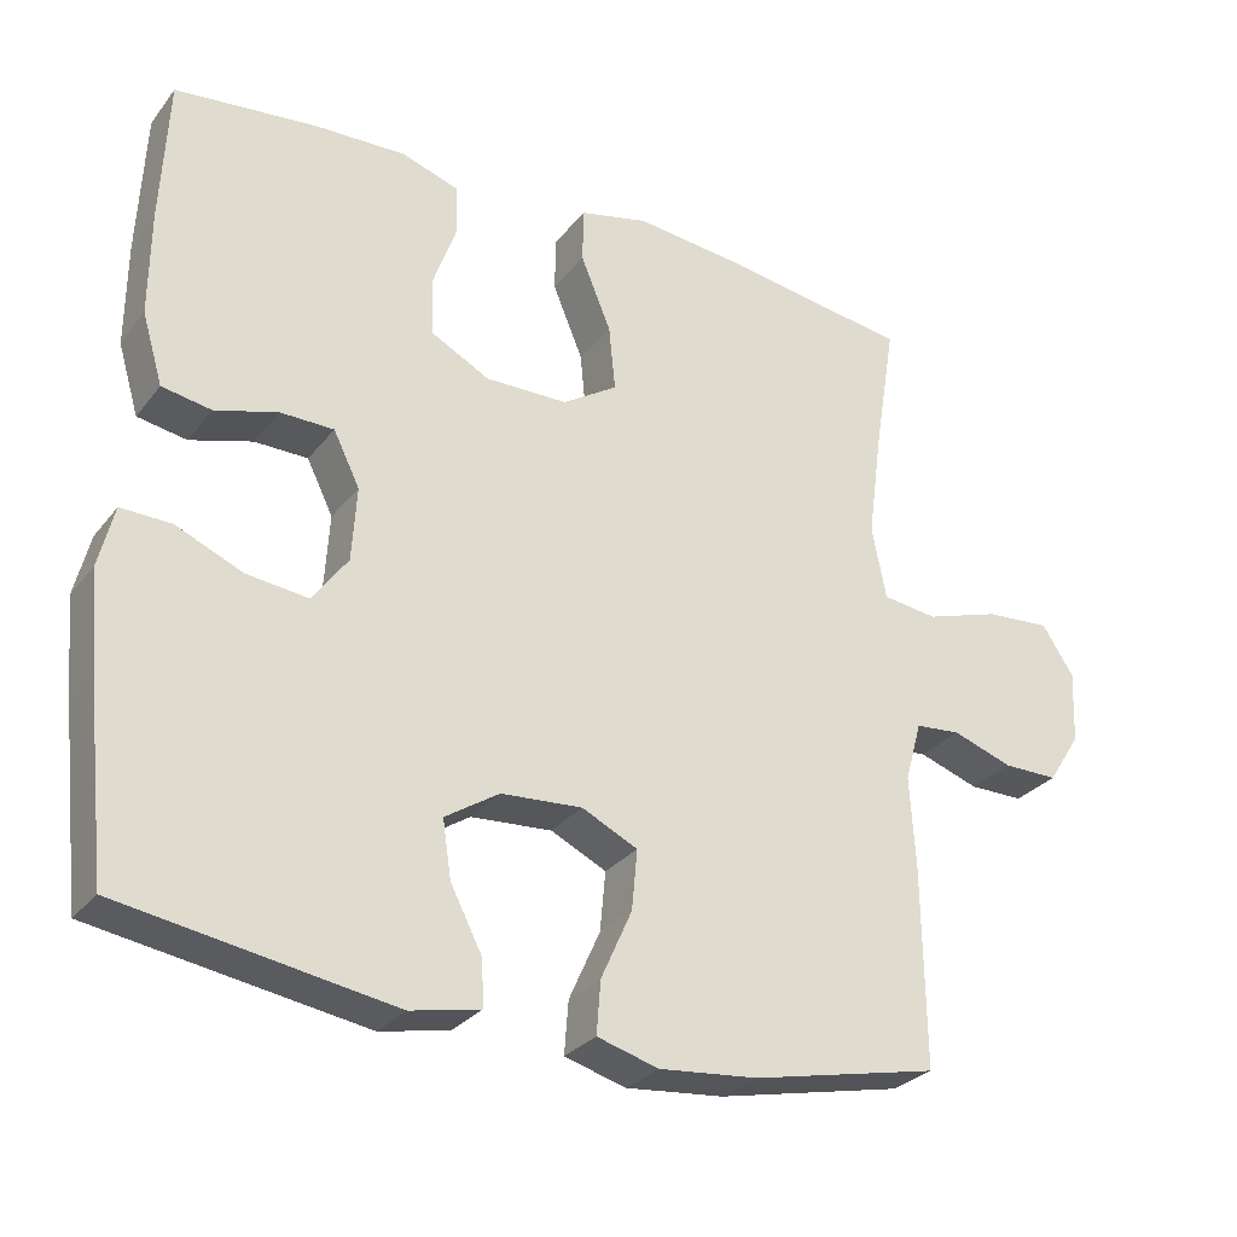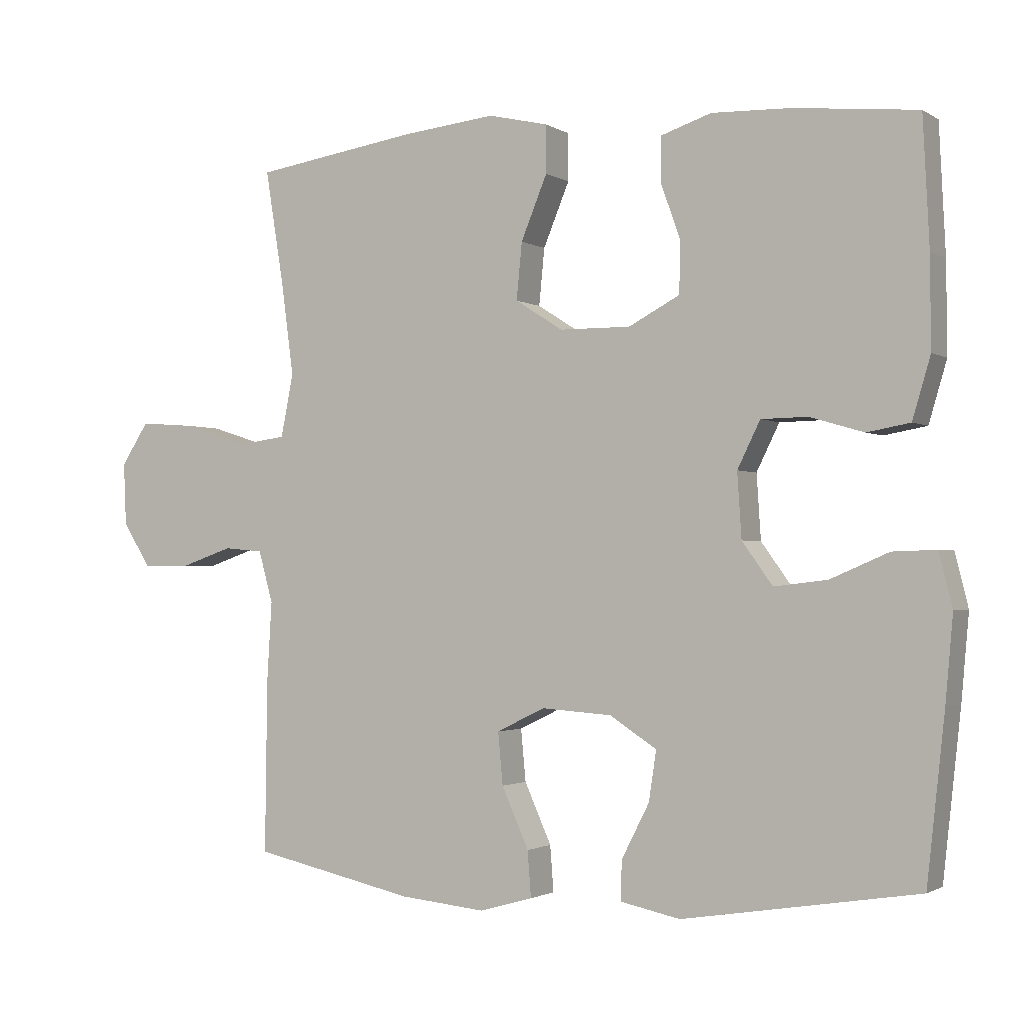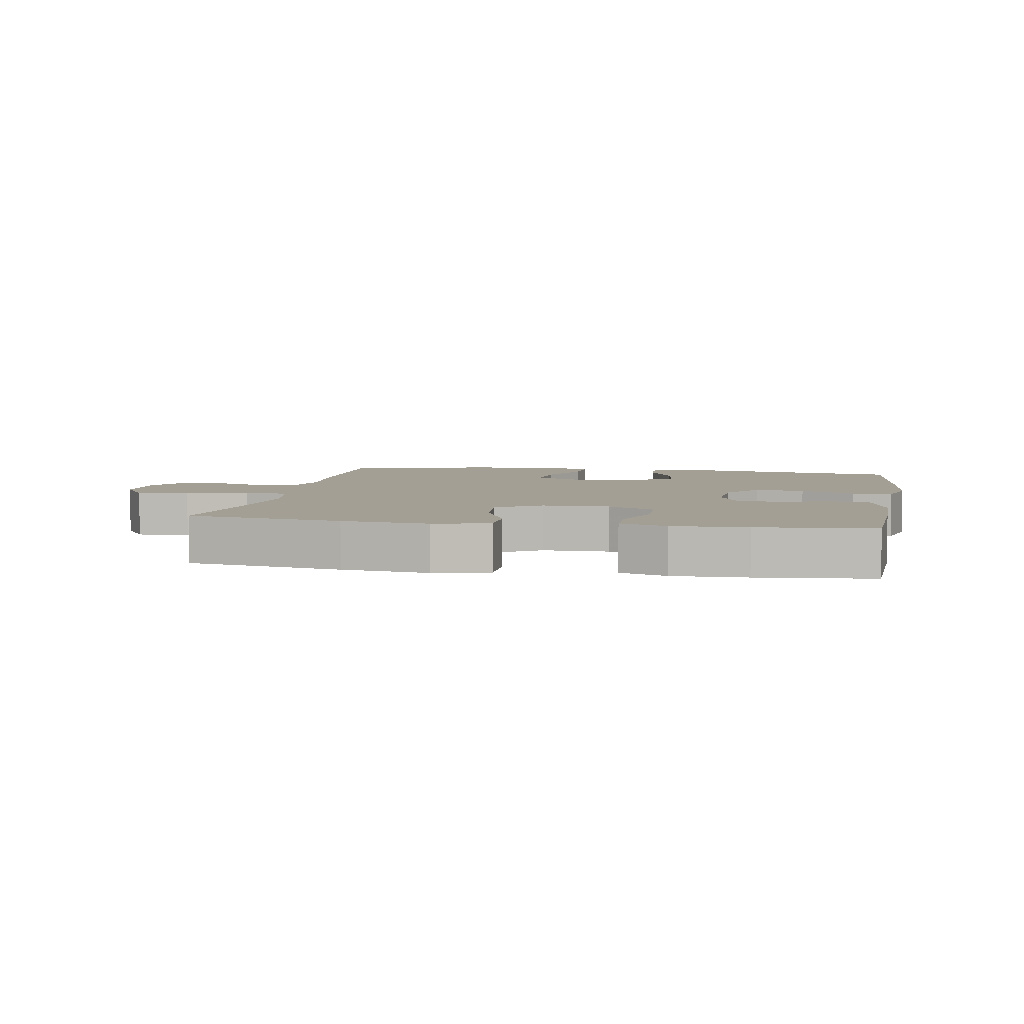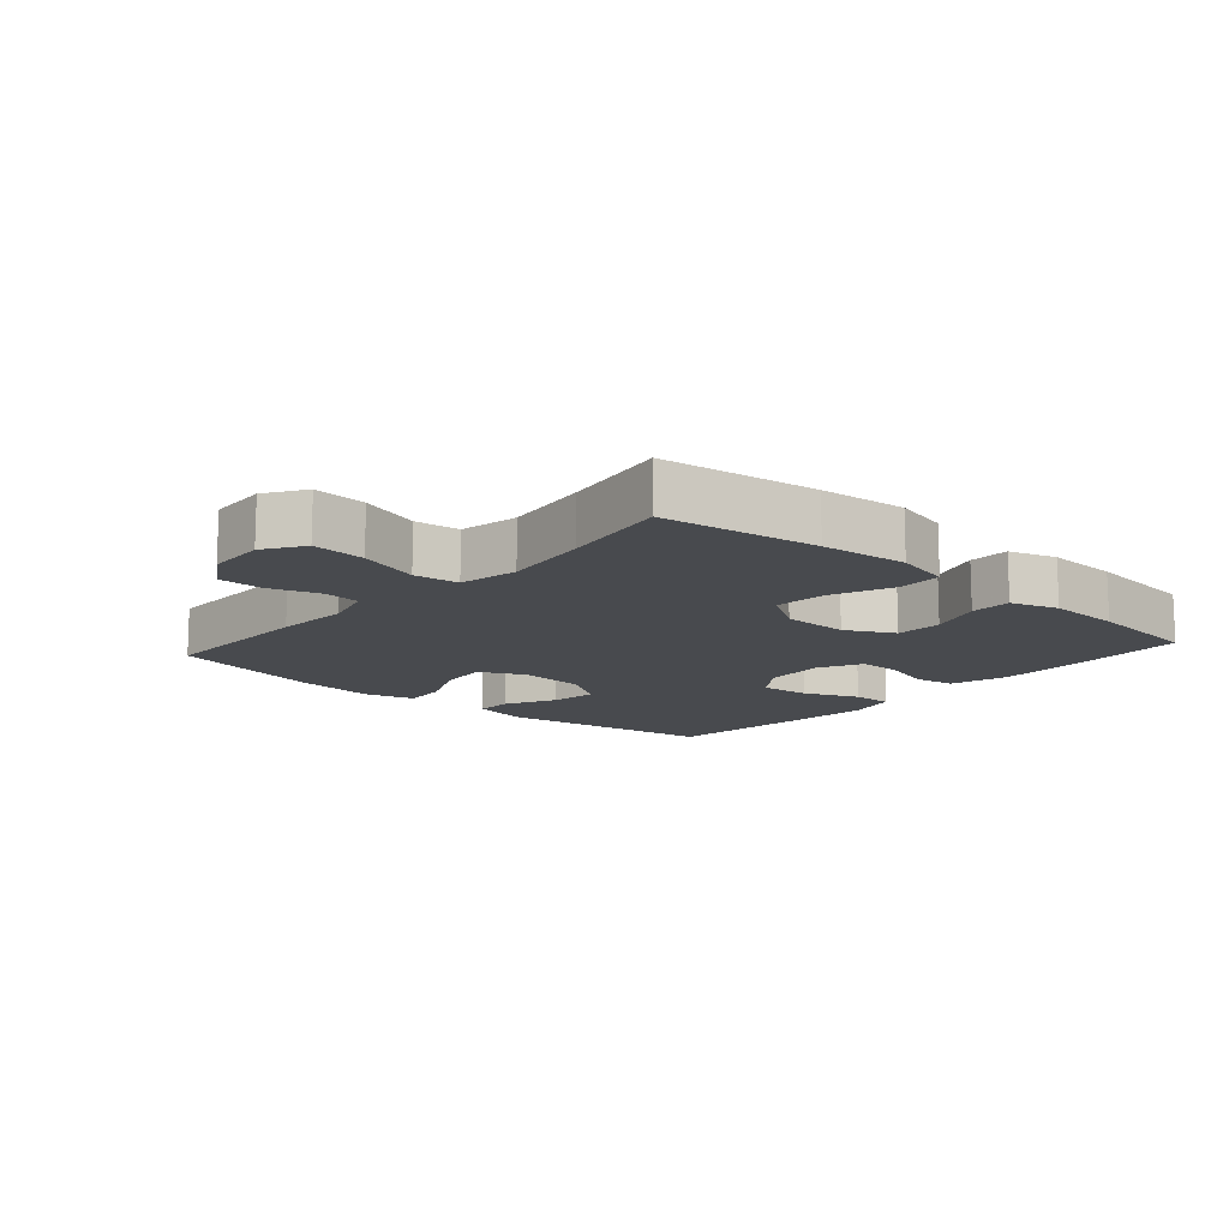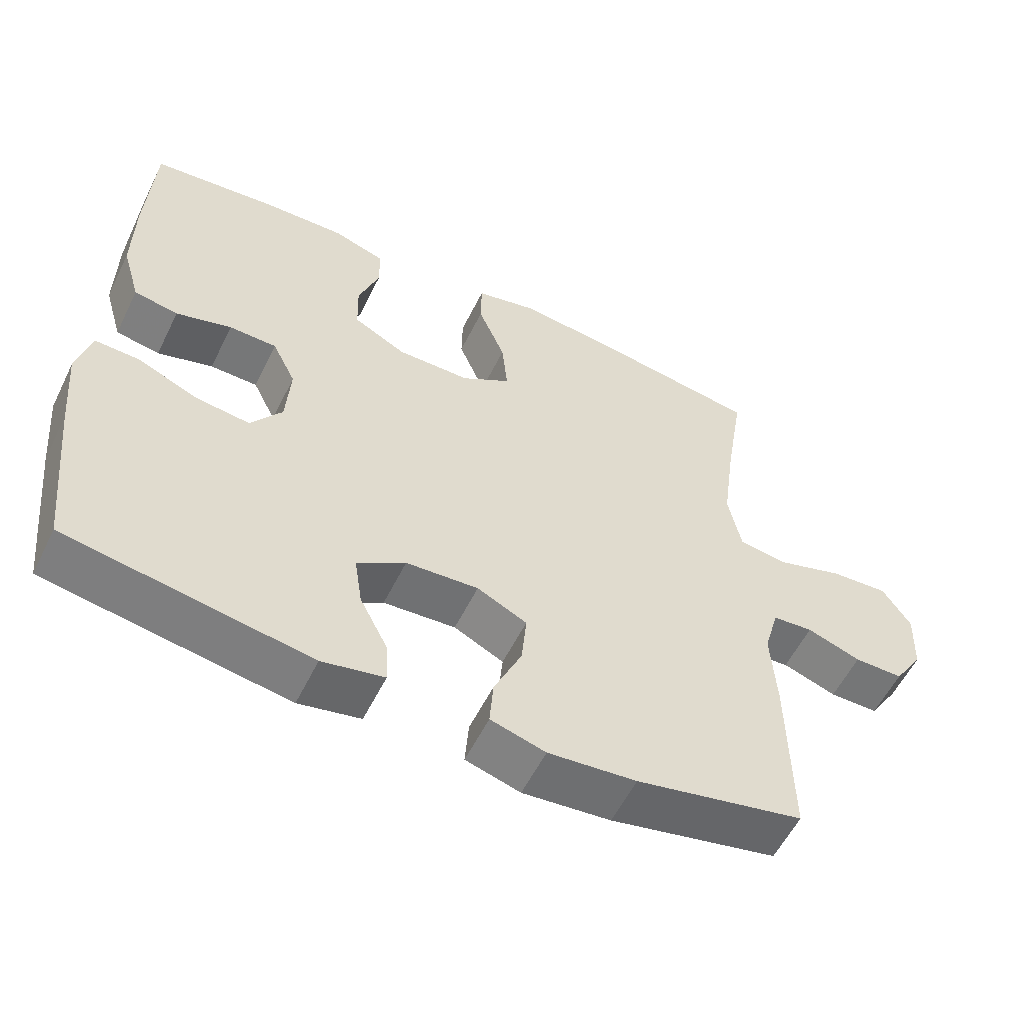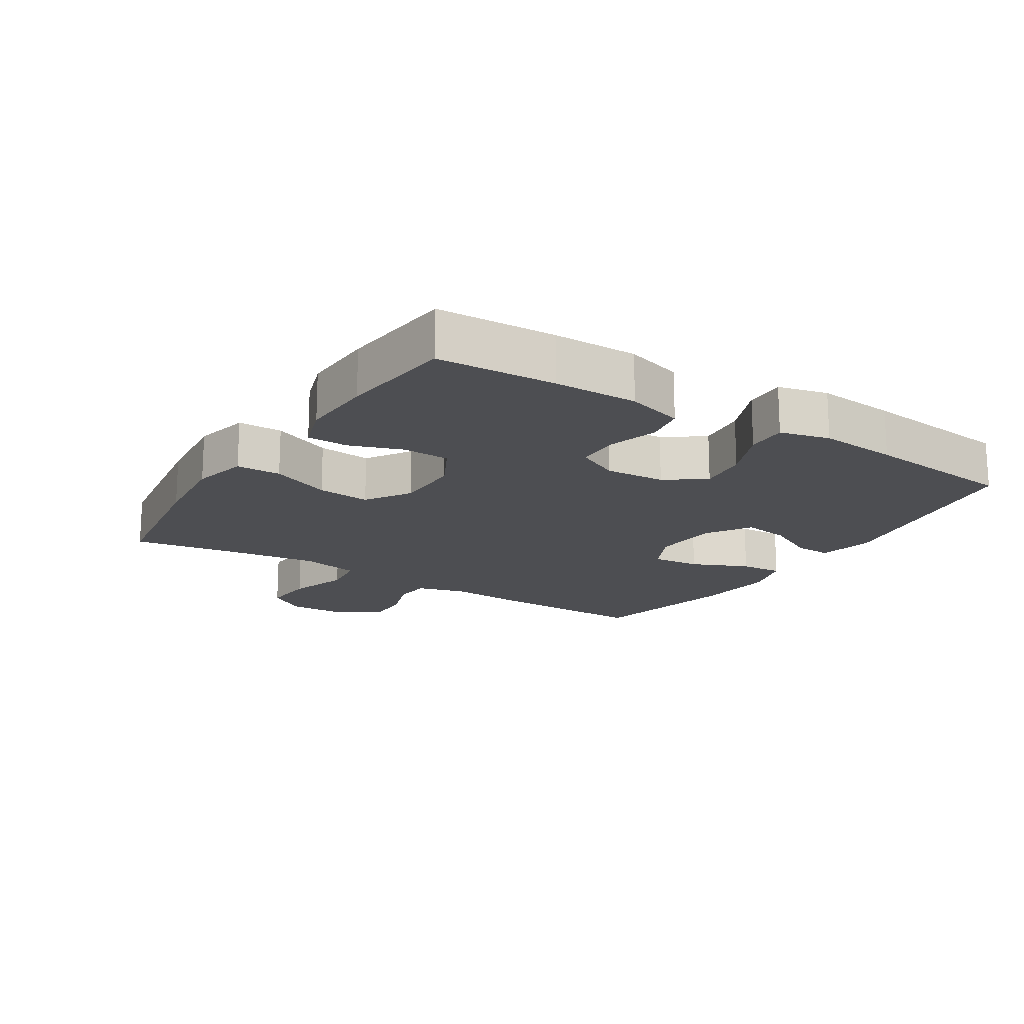
<metadata>
{"format":"obj","ext":"obj","renderer":"f3d","projection":"perspective","resolution":1024,"background":"white","views":[{"elev":-28.8,"azim":149.7,"up":"+Z"},{"elev":-1.7,"azim":27.4,"up":"+Z"},{"elev":5.4,"azim":10.4,"up":"+Y"},{"elev":-13.2,"azim":-41.5,"up":"+Y"},{"elev":-56.7,"azim":153.9,"up":"+Z"},{"elev":-17.2,"azim":57.6,"up":"+Y"}]}
</metadata>
<code>
v 0.5 0.07 0.5
v 0.509 0.07 0.317
v 0.51 0.07 0.187
v 0.484 0.07 0.099
v 0.422 0.07 0.088
v 0.344 0.07 0.111
v 0.277 0.07 0.11
v 0.244 0.07 0.043
v 0.25 0.07 -0.05
v 0.294 0.07 -0.111
v 0.371 0.07 -0.102
v 0.455 0.07 -0.066
v 0.518 0.07 -0.064
v 0.537 0.07 -0.141
v 0.526 0.07 -0.263
v 0.5 0.07 -0.5
v 0.16 0.07 -0.555
v 0.073 0.07 -0.537
v 0.075 0.07 -0.48
v 0.115 0.07 -0.402
v 0.126 0.07 -0.33
v 0.058 0.07 -0.286
v -0.044 0.07 -0.279
v -0.114 0.07 -0.313
v -0.107 0.07 -0.388
v -0.068 0.07 -0.475
v -0.063 0.07 -0.541
v -0.14 0.07 -0.563
v -0.264 0.07 -0.551
v -0.5 0.07 -0.5
v -0.497 0.07 -0.25
v -0.49 0.07 -0.135
v -0.511 0.07 -0.06
v -0.568 0.07 -0.055
v -0.644 0.07 -0.081
v -0.713 0.07 -0.081
v -0.754 0.07 -0.017
v -0.758 0.07 0.074
v -0.718 0.07 0.135
v -0.636 0.07 0.129
v -0.542 0.07 0.099
v -0.473 0.07 0.108
v -0.455 0.07 0.199
v -0.473 0.07 0.334
v -0.5 0.07 0.5
v -0.26 0.07 0.536
v -0.126 0.07 0.55
v -0.04 0.07 0.53
v -0.039 0.07 0.461
v -0.077 0.07 0.369
v -0.085 0.07 0.287
v -0.016 0.07 0.243
v 0.087 0.07 0.242
v 0.161 0.07 0.281
v 0.163 0.07 0.354
v 0.134 0.07 0.436
v 0.135 0.07 0.499
v 0.208 0.07 0.523
v 0.322 0.07 0.519
v 0.5 0 0.5
v 0.509 0 0.317
v 0.51 0 0.187
v 0.484 0 0.099
v 0.422 0 0.088
v 0.344 0 0.111
v 0.277 0 0.11
v 0.244 0 0.043
v 0.25 0 -0.05
v 0.294 0 -0.111
v 0.371 0 -0.102
v 0.455 0 -0.066
v 0.518 0 -0.064
v 0.537 0 -0.141
v 0.526 0 -0.263
v 0.5 0 -0.5
v 0.16 0 -0.555
v 0.073 0 -0.537
v 0.075 0 -0.48
v 0.115 0 -0.402
v 0.126 0 -0.33
v 0.058 0 -0.286
v -0.044 0 -0.279
v -0.114 0 -0.313
v -0.107 0 -0.388
v -0.068 0 -0.475
v -0.063 0 -0.541
v -0.14 0 -0.563
v -0.264 0 -0.551
v -0.5 0 -0.5
v -0.497 0 -0.25
v -0.49 0 -0.135
v -0.511 0 -0.06
v -0.568 0 -0.055
v -0.644 0 -0.081
v -0.713 0 -0.081
v -0.754 0 -0.017
v -0.758 0 0.074
v -0.718 0 0.135
v -0.636 0 0.129
v -0.542 0 0.099
v -0.473 0 0.108
v -0.455 0 0.199
v -0.473 0 0.334
v -0.5 0 0.5
v -0.26 0 0.536
v -0.126 0 0.55
v -0.04 0 0.53
v -0.039 0 0.461
v -0.077 0 0.369
v -0.085 0 0.287
v -0.016 0 0.243
v 0.087 0 0.242
v 0.161 0 0.281
v 0.163 0 0.354
v 0.134 0 0.436
v 0.135 0 0.499
v 0.208 0 0.523
v 0.322 0 0.519
f 55 56 57 58
f 54 55 58 59
f 47 48 49 50
f 47 50 51
f 44 45 46 47
f 43 44 47 51
f 42 43 51 52
f 38 39 40 41
f 36 37 38 41
f 34 35 36 41
f 33 34 41 42
f 32 33 42 52
f 25 26 27 28
f 24 25 28 29
f 17 18 19 20
f 17 20 21
f 16 17 21
f 15 16 21 22
f 11 12 13 14
f 10 11 14 15
f 3 4 5 6
f 3 6 7
f 2 3 7
f 54 59 1 2
f 53 54 2 7
f 52 53 7 8
f 32 52 8 9
f 31 32 9 10
f 24 29 30 31
f 23 24 31 10
f 10 15 22 23
f 117 116 115 114
f 118 117 114 113
f 109 108 107 106
f 110 109 106
f 106 105 104 103
f 110 106 103 102
f 111 110 102 101
f 100 99 98 97
f 100 97 96 95
f 100 95 94 93
f 101 100 93 92
f 111 101 92 91
f 87 86 85 84
f 88 87 84 83
f 79 78 77 76
f 80 79 76
f 80 76 75
f 81 80 75 74
f 73 72 71 70
f 74 73 70 69
f 65 64 63 62
f 66 65 62
f 66 62 61
f 61 60 118 113
f 66 61 113 112
f 67 66 112 111
f 68 67 111 91
f 69 68 91 90
f 90 89 88 83
f 69 90 83 82
f 82 81 74 69
f 1 60 61 2
f 2 61 62 3
f 3 62 63 4
f 4 63 64 5
f 5 64 65 6
f 6 65 66 7
f 7 66 67 8
f 8 67 68 9
f 9 68 69 10
f 10 69 70 11
f 11 70 71 12
f 12 71 72 13
f 13 72 73 14
f 14 73 74 15
f 15 74 75 16
f 16 75 76 17
f 17 76 77 18
f 18 77 78 19
f 19 78 79 20
f 20 79 80 21
f 21 80 81 22
f 22 81 82 23
f 23 82 83 24
f 24 83 84 25
f 25 84 85 26
f 26 85 86 27
f 27 86 87 28
f 28 87 88 29
f 29 88 89 30
f 30 89 90 31
f 31 90 91 32
f 32 91 92 33
f 33 92 93 34
f 34 93 94 35
f 35 94 95 36
f 36 95 96 37
f 37 96 97 38
f 38 97 98 39
f 39 98 99 40
f 40 99 100 41
f 41 100 101 42
f 42 101 102 43
f 43 102 103 44
f 44 103 104 45
f 45 104 105 46
f 46 105 106 47
f 47 106 107 48
f 48 107 108 49
f 49 108 109 50
f 50 109 110 51
f 51 110 111 52
f 52 111 112 53
f 53 112 113 54
f 54 113 114 55
f 55 114 115 56
f 56 115 116 57
f 57 116 117 58
f 58 117 118 59
f 59 118 60 1

</code>
